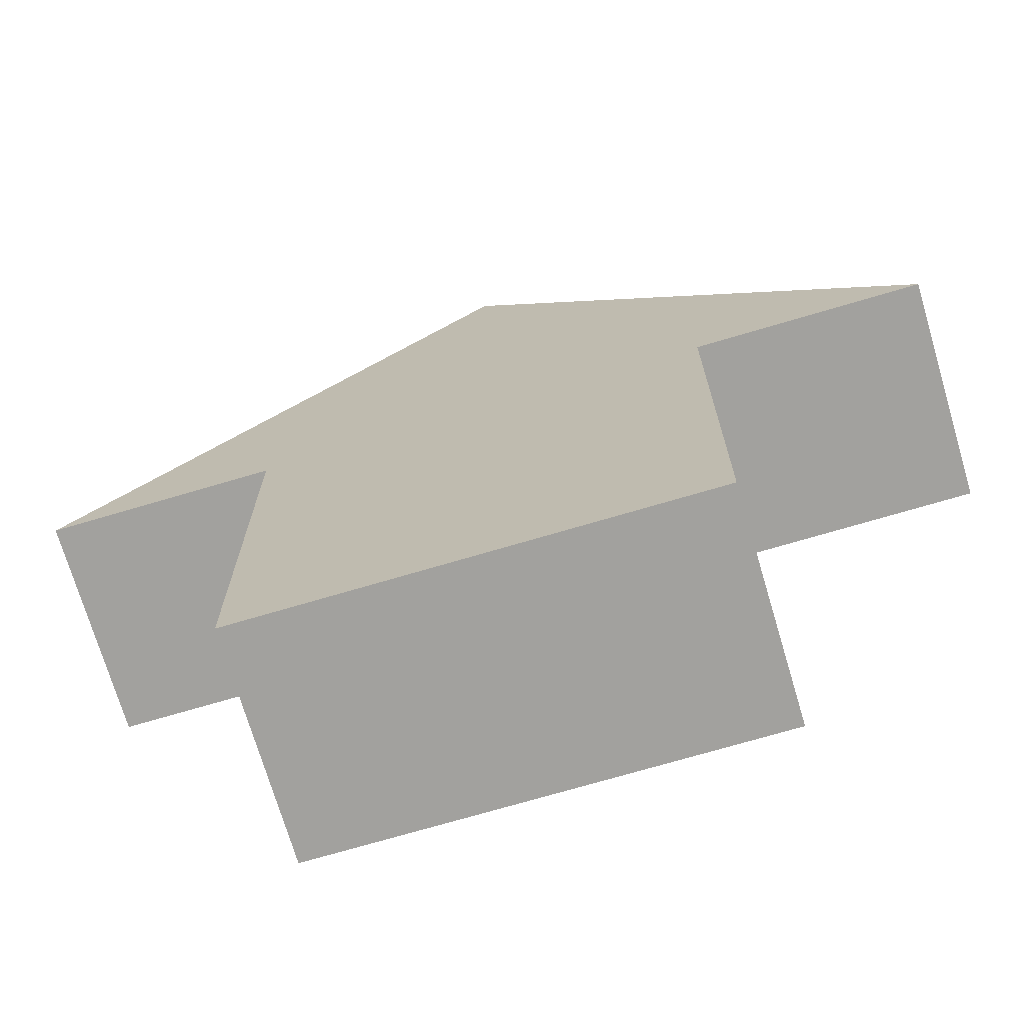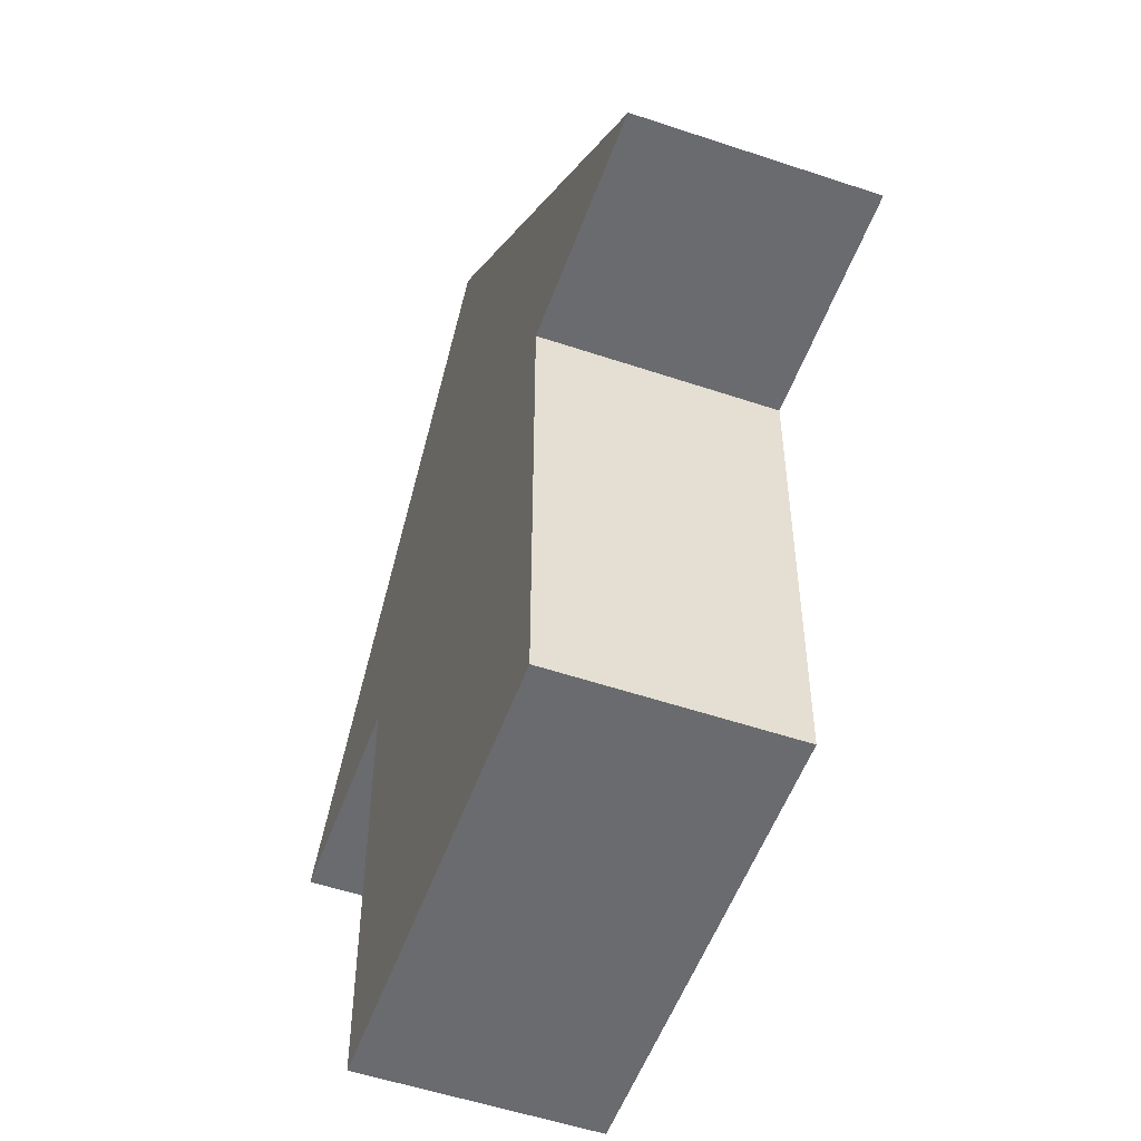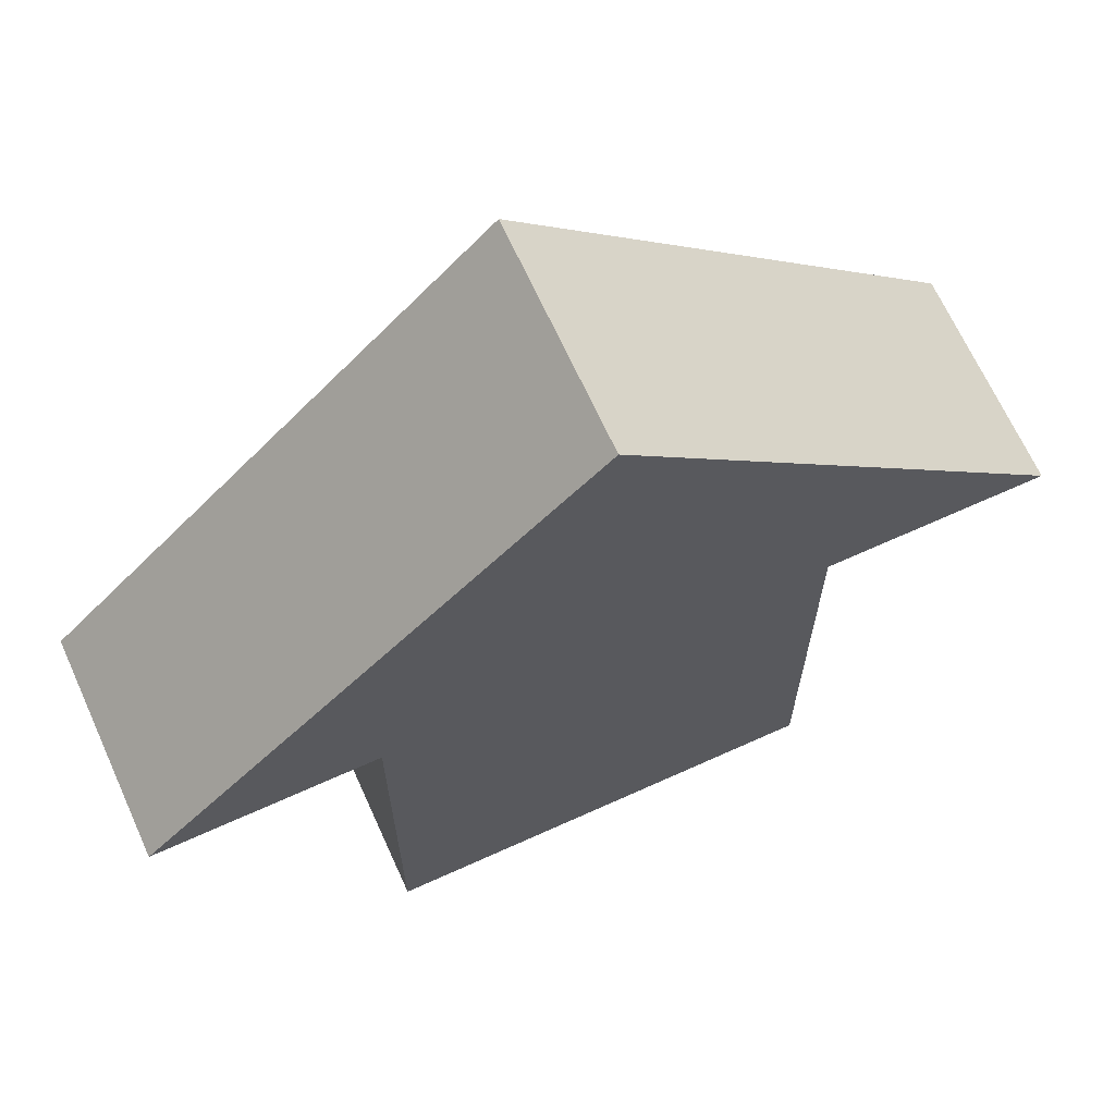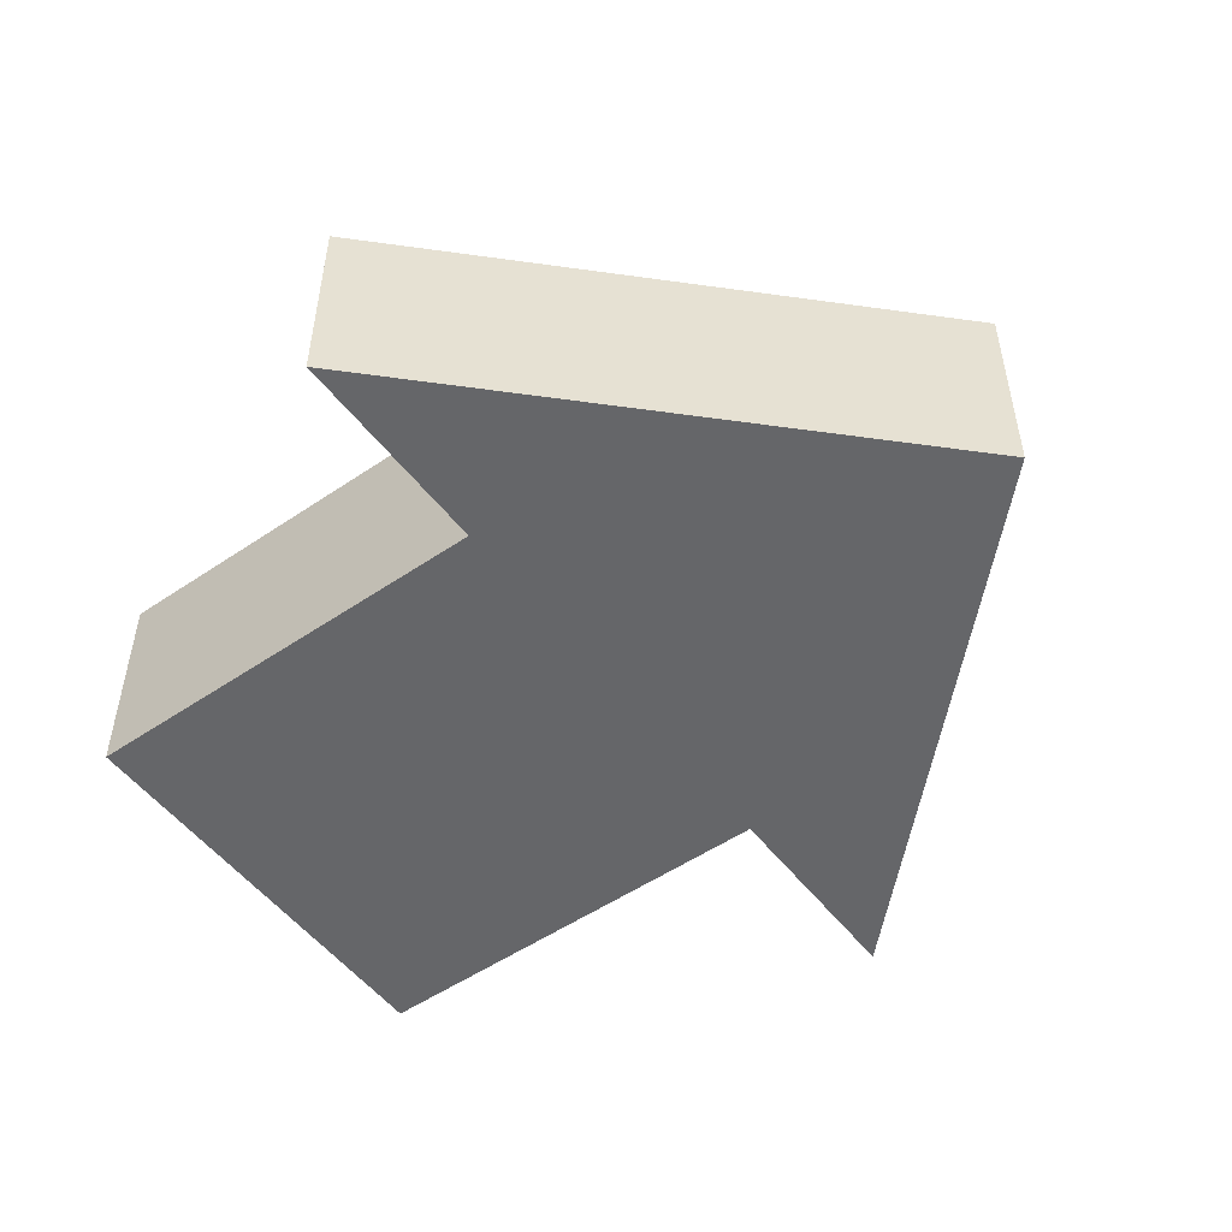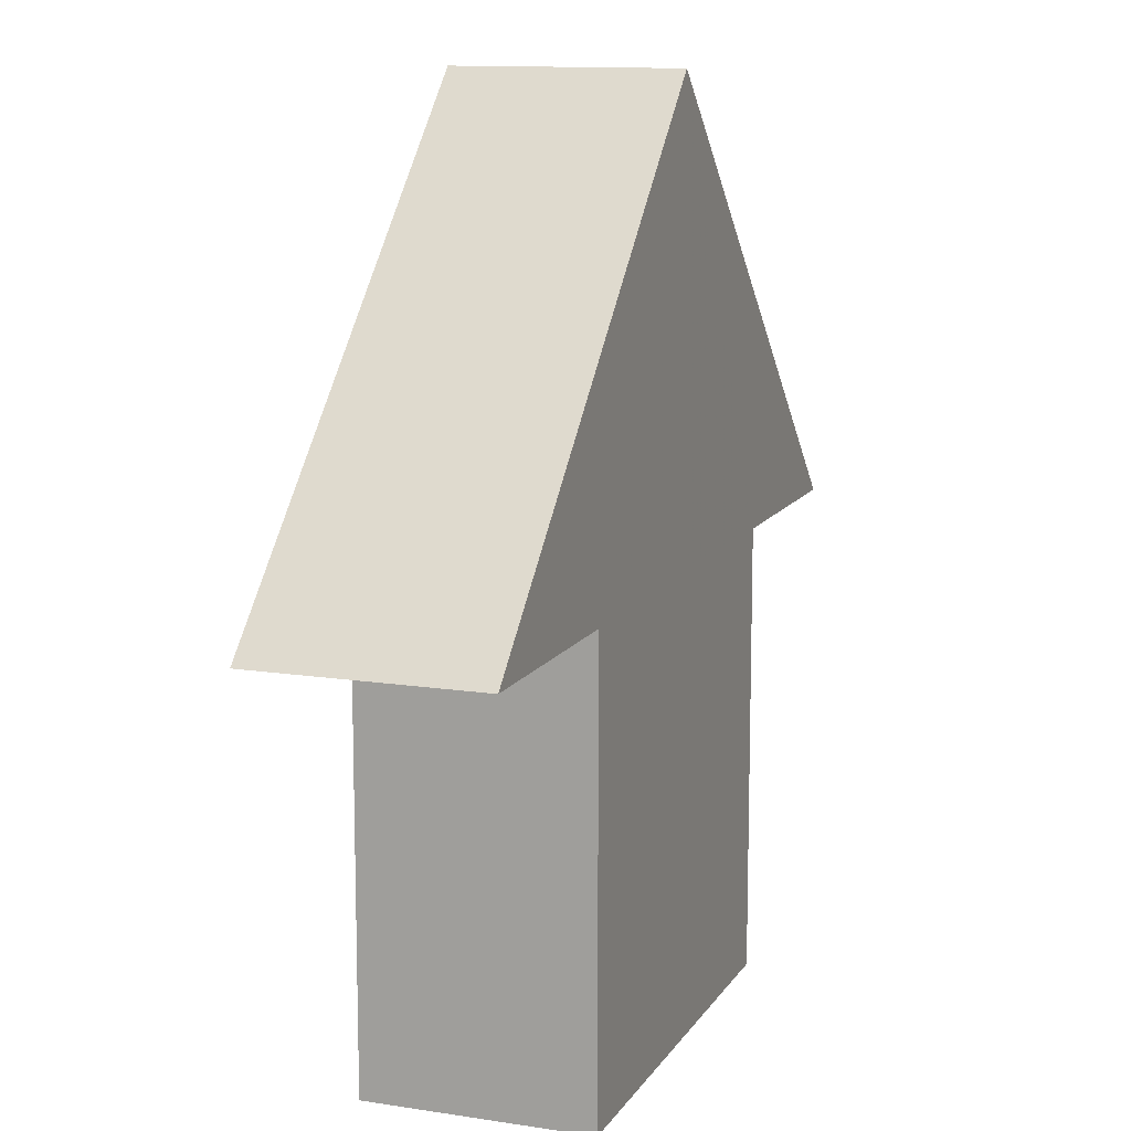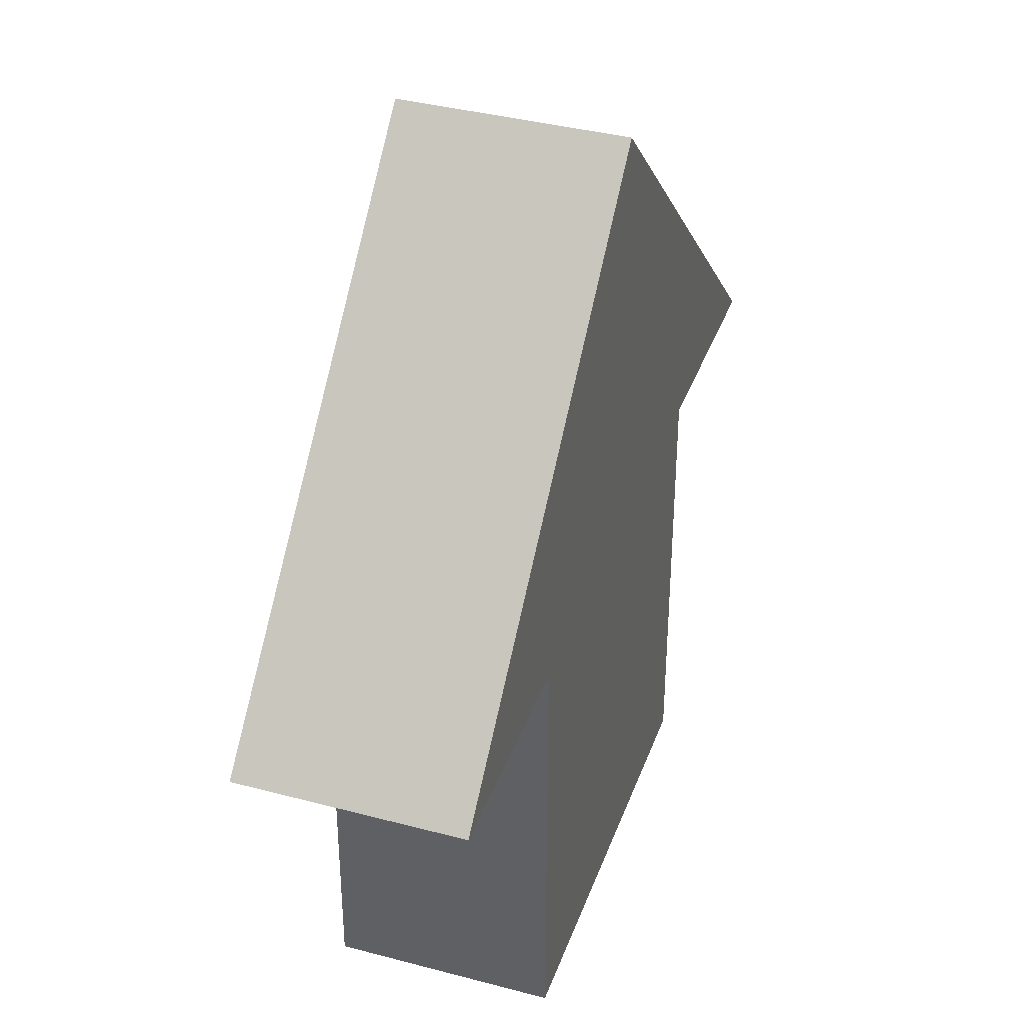
<metadata>
{"format":"obj","ext":"obj","renderer":"f3d","projection":"perspective","resolution":1024,"background":"white","views":[{"elev":-72.0,"azim":16.5,"up":"+Z"},{"elev":-53.4,"azim":-109.8,"up":"+Z"},{"elev":67.4,"azim":155.6,"up":"+Z"},{"elev":-51.8,"azim":-53.6,"up":"+Y"},{"elev":12.1,"azim":-69.7,"up":"+Z"},{"elev":37.9,"azim":-71.3,"up":"+Z"}]}
</metadata>
<code>
o arrow
v -0 -0.25 1
v -1 -0.25 -0
v 1 -0.25 0
v -0 0.25 1
v -1 0.25 -1e-06
v 1 0.25 1e-06
v -0.5 -0.25 -0
v 0.5 -0.25 0
v -0.5 0.25 -0
v 0.5 0.25 0
v 0.5 -0.25 -1
v 0.5 0.25 -1
v -0.5 -0.25 -1
v -0.5 0.25 -1
f 1 4 5 2
f 4 1 3 6
f 7 1 2
f 8 1 7
f 3 1 8
f 6 10 4
f 10 9 4
f 9 5 4
f 5 9 7 2
f 10 6 3 8
f 10 8 11 12
f 7 9 14 13
f 9 10 12 14
f 8 7 13 11
f 14 12 11 13

</code>
